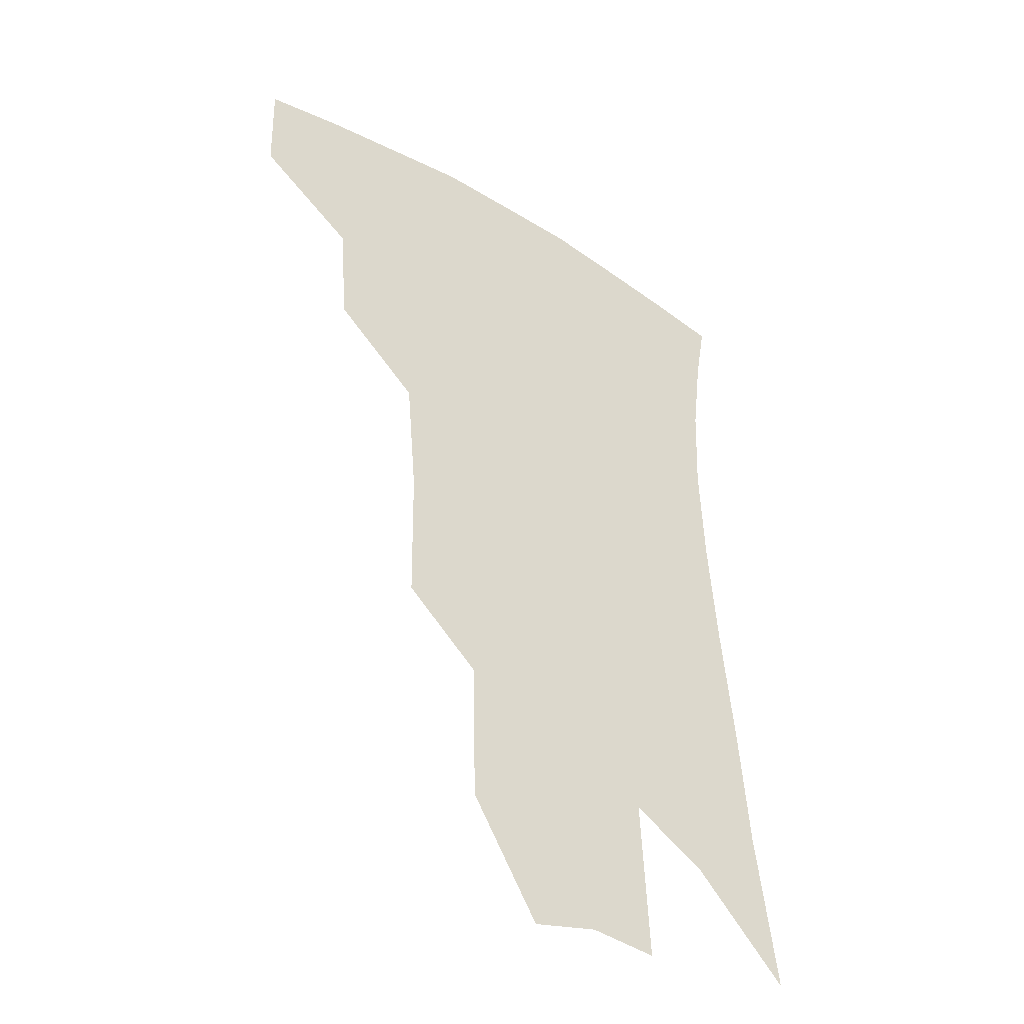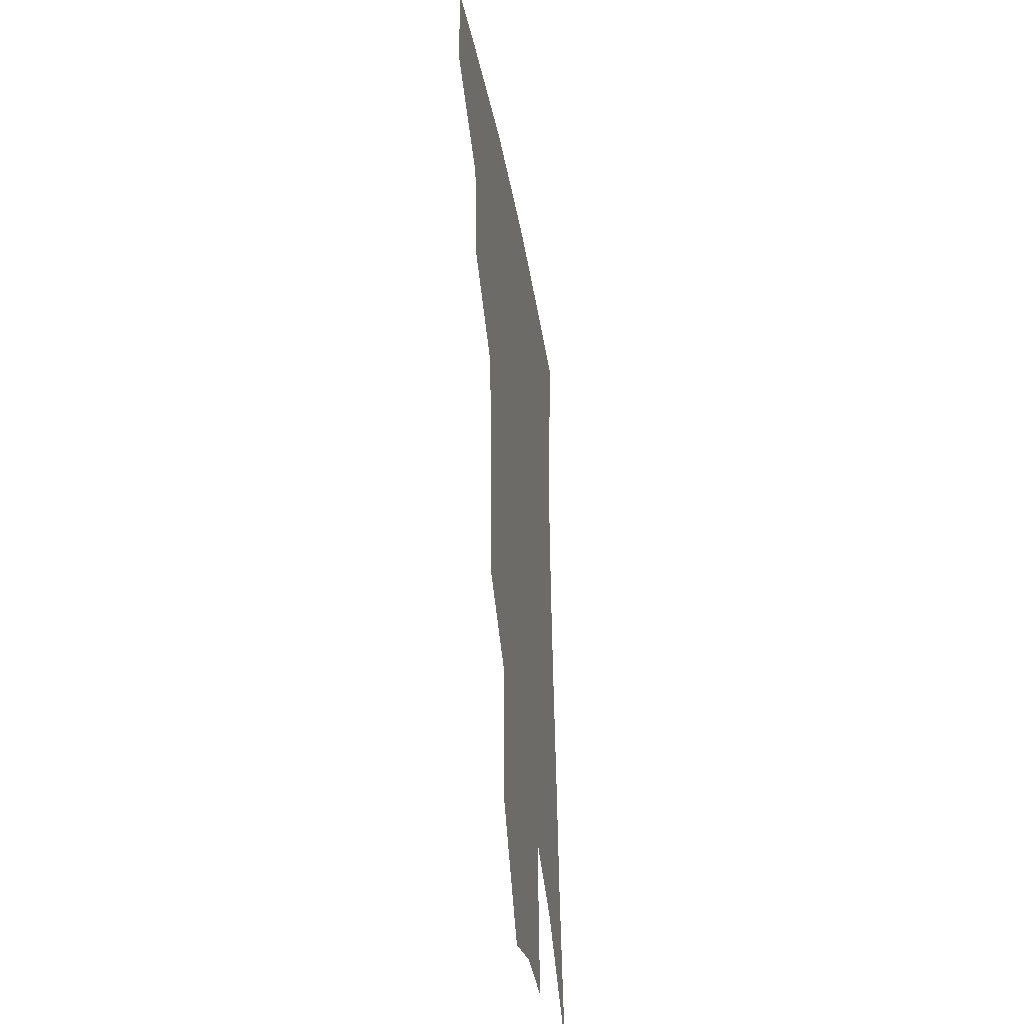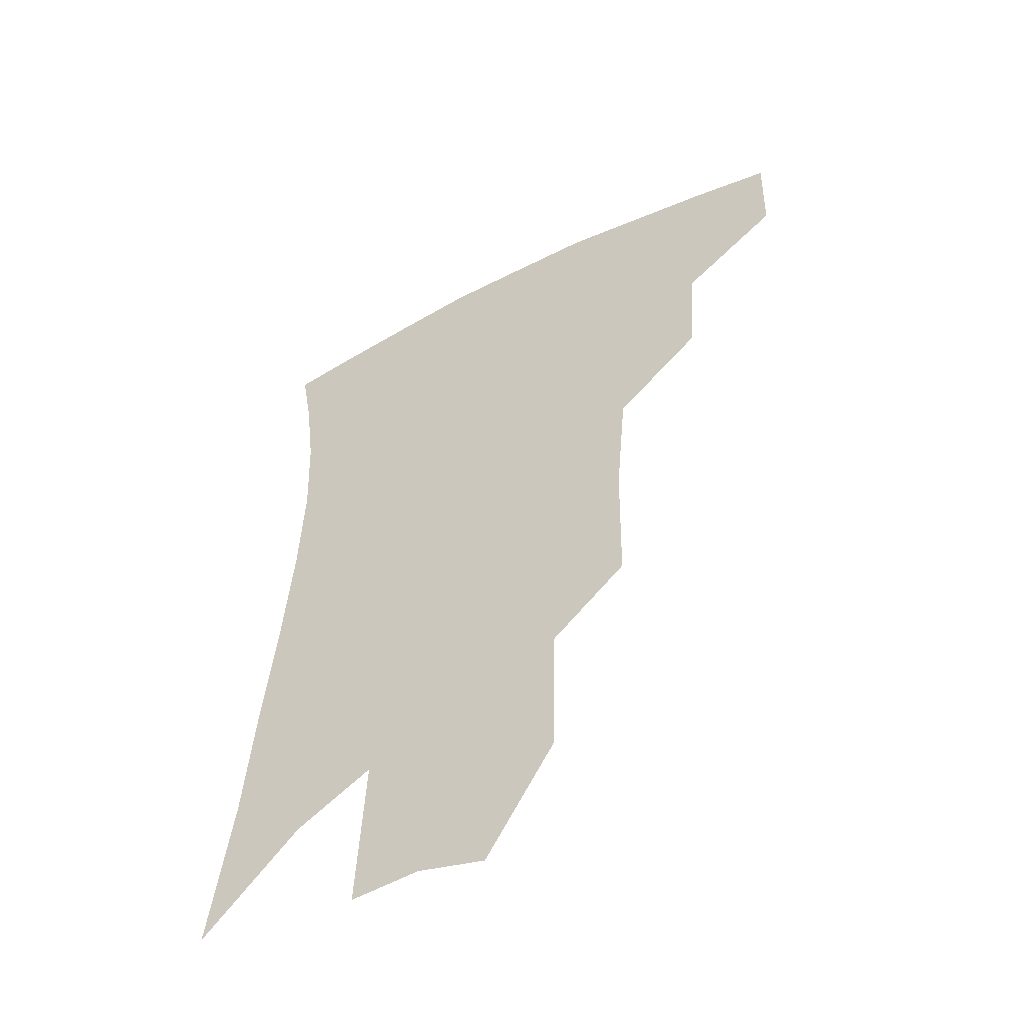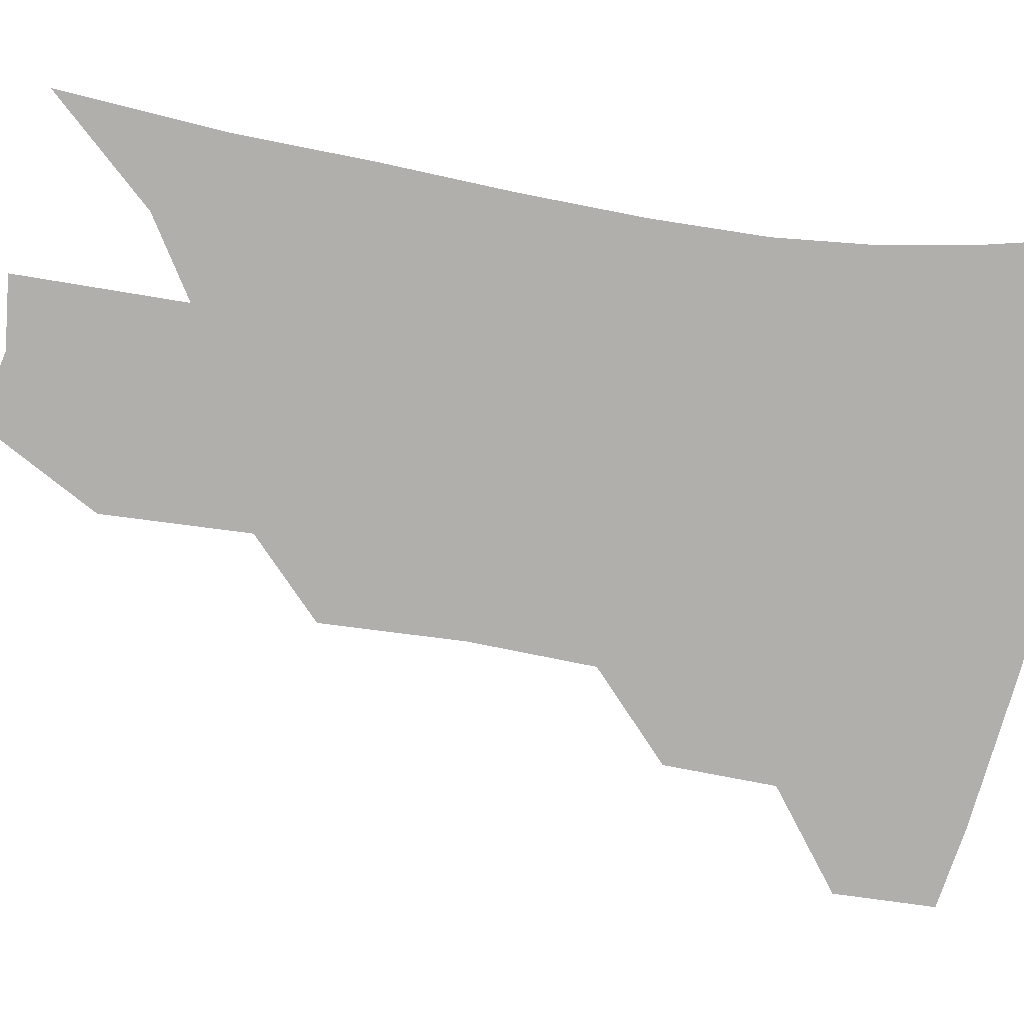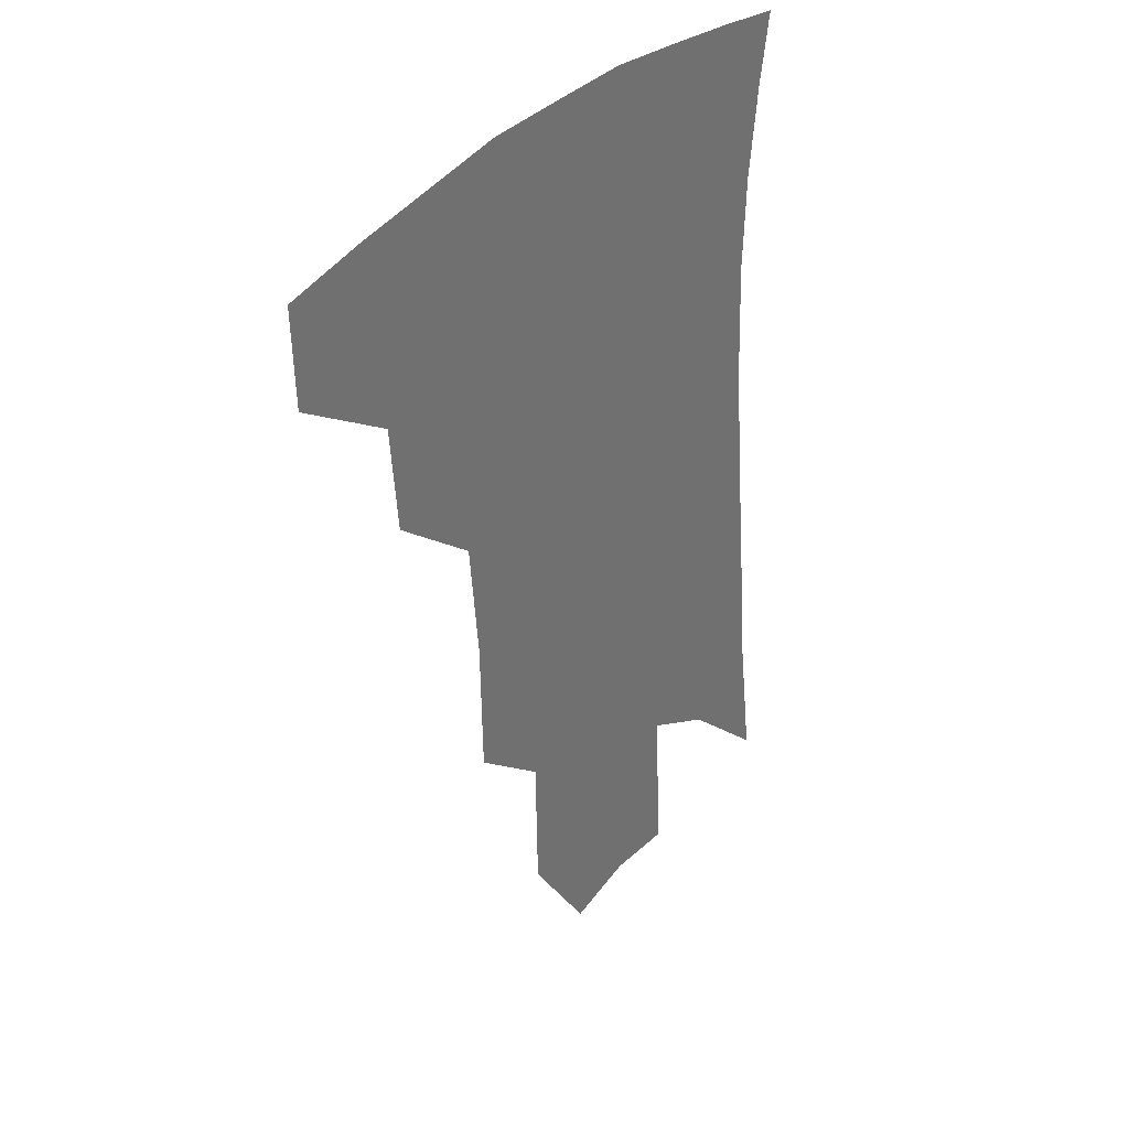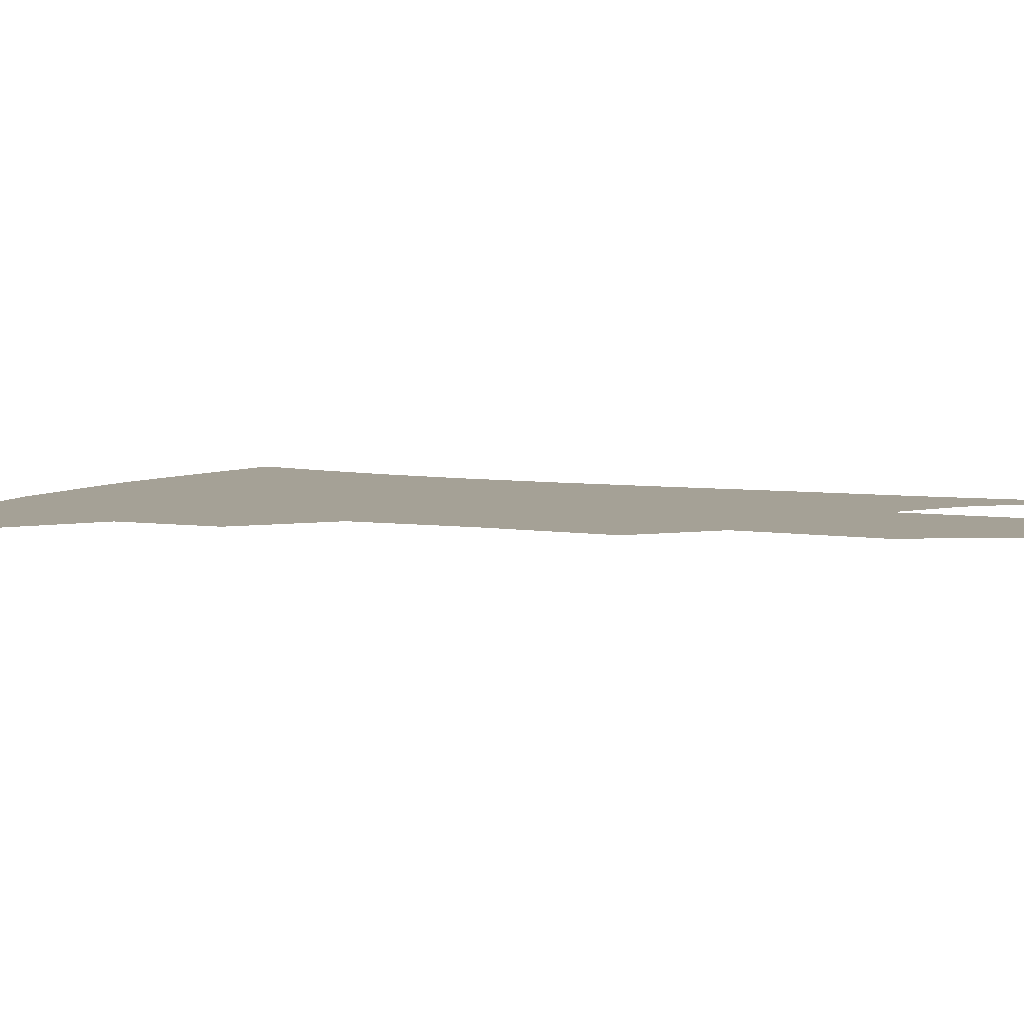
<metadata>
{"format":"obj","ext":"obj","renderer":"f3d","projection":"perspective","resolution":1024,"background":"white","views":[{"elev":-41.9,"azim":-37.4,"up":"+Y"},{"elev":-38.3,"azim":-80.5,"up":"+Y"},{"elev":-52.8,"azim":-150.5,"up":"+Y"},{"elev":-78.1,"azim":83.6,"up":"+Z"},{"elev":36.7,"azim":-51.0,"up":"+Y"},{"elev":6.0,"azim":-62.5,"up":"+Z"}]}
</metadata>
<code>
v 472.1 375.6 0
v 471.3 406.3 0
v 505.7 321.2 0
v 503 354.8 0
v 501.7 386.3 0
v 496.5 411.8 0
v 536.9 217.3 0
v 536.2 260.6 0
v 532.8 298.7 0
v 532.4 338.8 0
v 530.2 366.6 0
v 526.5 390.9 0
v 522.2 416.2 0
v 561.8 152.2 0
v 561 196.9 0
v 560.3 243.4 0
v 557.6 276.7 0
v 555.9 313.6 0
v 554.8 344.1 0
v 554.1 371.5 0
v 551.2 394.6 0
v 547.4 420.4 0
v 584 117 0
v 584 171.7 0
v 582.4 217.1 0
v 580.3 251.8 0
v 578.4 287.4 0
v 577.5 321.1 0
v 576.8 347.9 0
v 576.5 373.1 0
v 575.6 396.3 0
v 573.7 421.2 0
v 605.6 123.1 0
v 604.1 177.4 0
v 602 218.2 0
v 599.9 256.7 0
v 598.4 291.5 0
v 597.8 323.2 0
v 598.2 349.8 0
v 599 374.2 0
v 599.7 396.8 0
v 598.5 421.6 0
v 627.3 122.2 0
v 624.7 173.5 0
v 621.8 217.7 0
v 619.5 256.2 0
v 618.3 289.4 0
v 618 320 0
v 618.7 349.4 0
v 620.5 373.8 0
v 622.5 396.1 0
v 624 419 0
v 648.9 160.2 0
v 643.6 208.6 0
v 641.3 245.8 0
v 639 282.2 0
v 637.8 315.8 0
v 638.9 344.3 0
v 641.2 370.5 0
v 644.7 394.4 0
v 647.7 416.2 0
v 679.6 130.2 0
v 672.8 181 0
v 669.5 220.7 0
v 665.4 260.4 0
v 662.4 297.6 0
v 661 332.2 0
v 662.1 362.8 0
v 665.5 391 0
v 669.2 413.1 0
f 4 5 1
f 1 5 2
f 5 6 2
f 9 10 3
f 3 10 4
f 10 11 4
f 4 11 5
f 11 12 5
f 5 12 6
f 12 13 6
f 15 16 7
f 7 16 8
f 16 17 8
f 8 17 9
f 17 18 9
f 9 18 10
f 18 19 10
f 10 19 11
f 19 20 11
f 11 20 12
f 20 21 12
f 12 21 13
f 21 22 13
f 23 24 14
f 14 24 15
f 24 25 15
f 15 25 16
f 25 26 16
f 16 26 17
f 26 27 17
f 17 27 18
f 27 28 18
f 18 28 19
f 28 29 19
f 19 29 20
f 29 30 20
f 20 30 21
f 30 31 21
f 21 31 22
f 31 32 22
f 23 33 24
f 33 34 24
f 24 34 25
f 34 35 25
f 25 35 26
f 35 36 26
f 26 36 27
f 36 37 27
f 27 37 28
f 37 38 28
f 28 38 29
f 38 39 29
f 29 39 30
f 39 40 30
f 30 40 31
f 40 41 31
f 31 41 32
f 41 42 32
f 33 43 34
f 43 44 34
f 34 44 35
f 44 45 35
f 35 45 36
f 45 46 36
f 36 46 37
f 46 47 37
f 37 47 38
f 47 48 38
f 38 48 39
f 48 49 39
f 39 49 40
f 49 50 40
f 40 50 41
f 50 51 41
f 41 51 42
f 51 52 42
f 44 53 45
f 53 54 45
f 45 54 46
f 54 55 46
f 46 55 47
f 55 56 47
f 47 56 48
f 56 57 48
f 48 57 49
f 57 58 49
f 49 58 50
f 58 59 50
f 50 59 51
f 59 60 51
f 51 60 52
f 60 61 52
f 53 62 54
f 62 63 54
f 54 63 55
f 63 64 55
f 55 64 56
f 64 65 56
f 56 65 57
f 65 66 57
f 57 66 58
f 66 67 58
f 58 67 59
f 67 68 59
f 59 68 60
f 68 69 60
f 60 69 61
f 69 70 61

</code>
